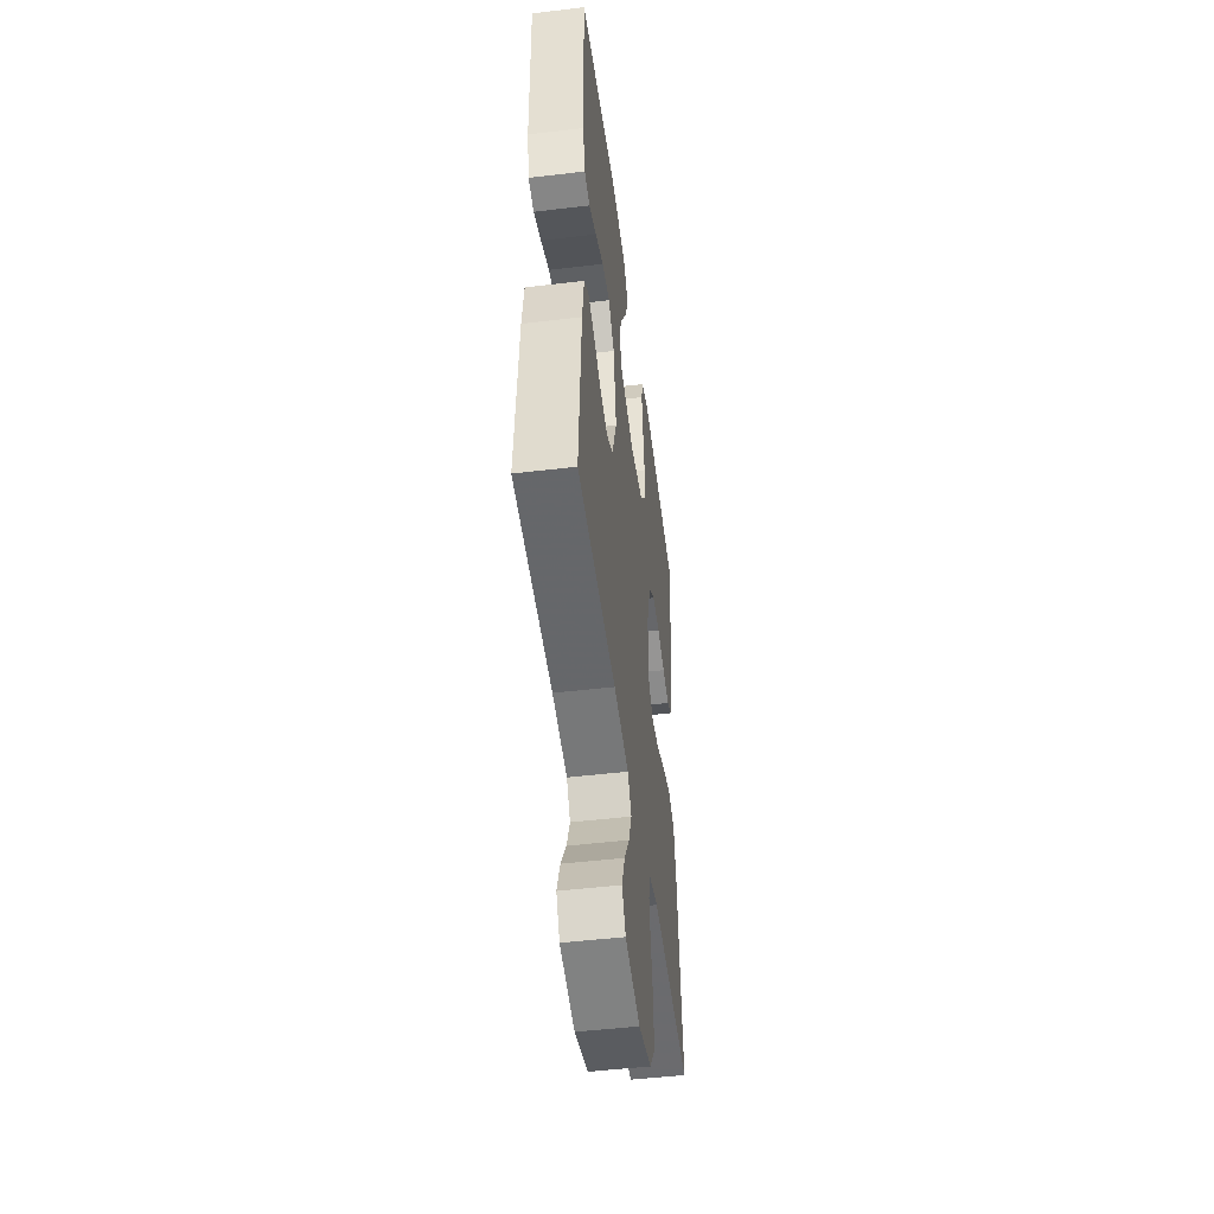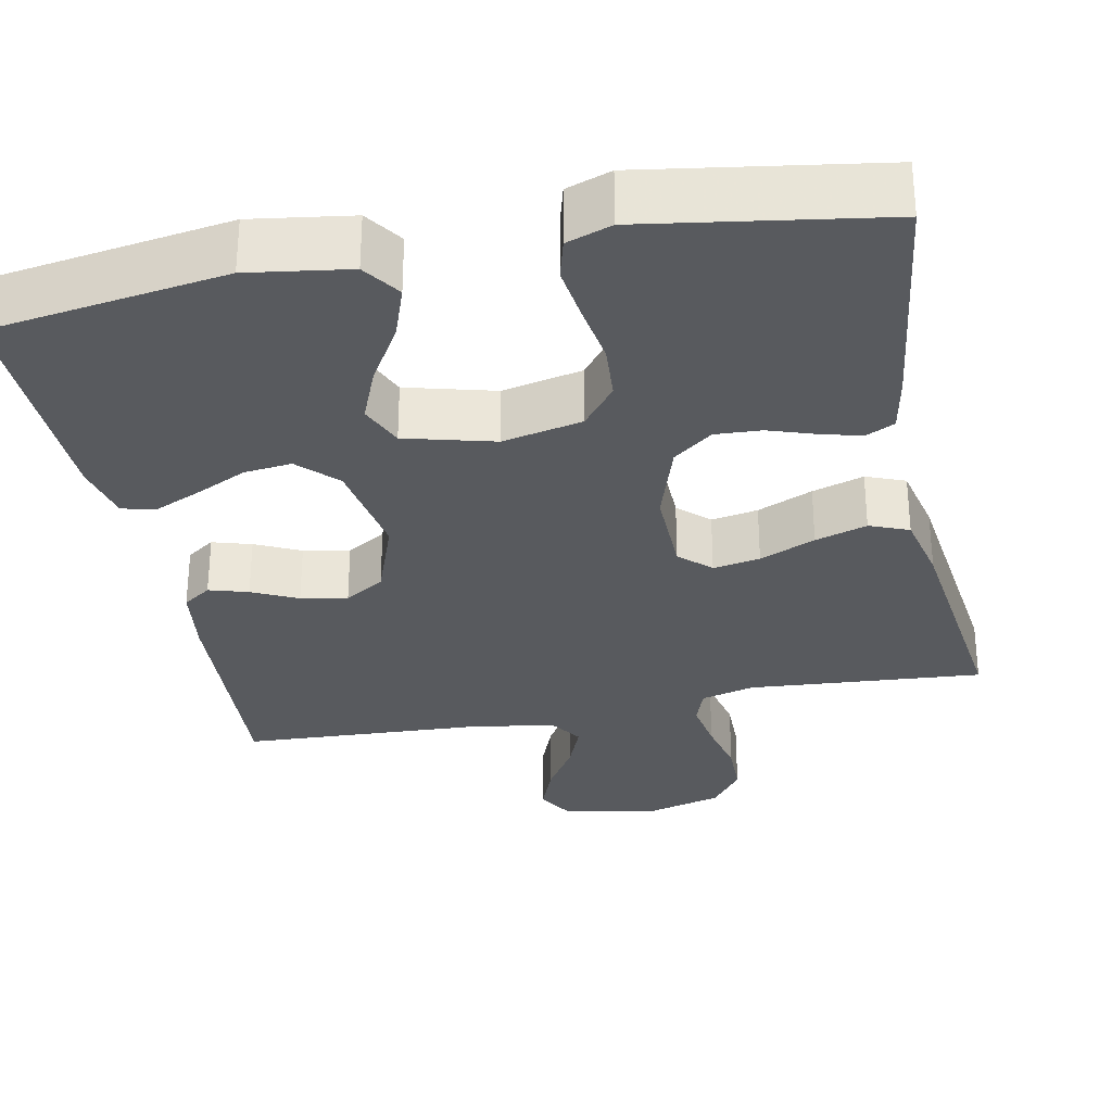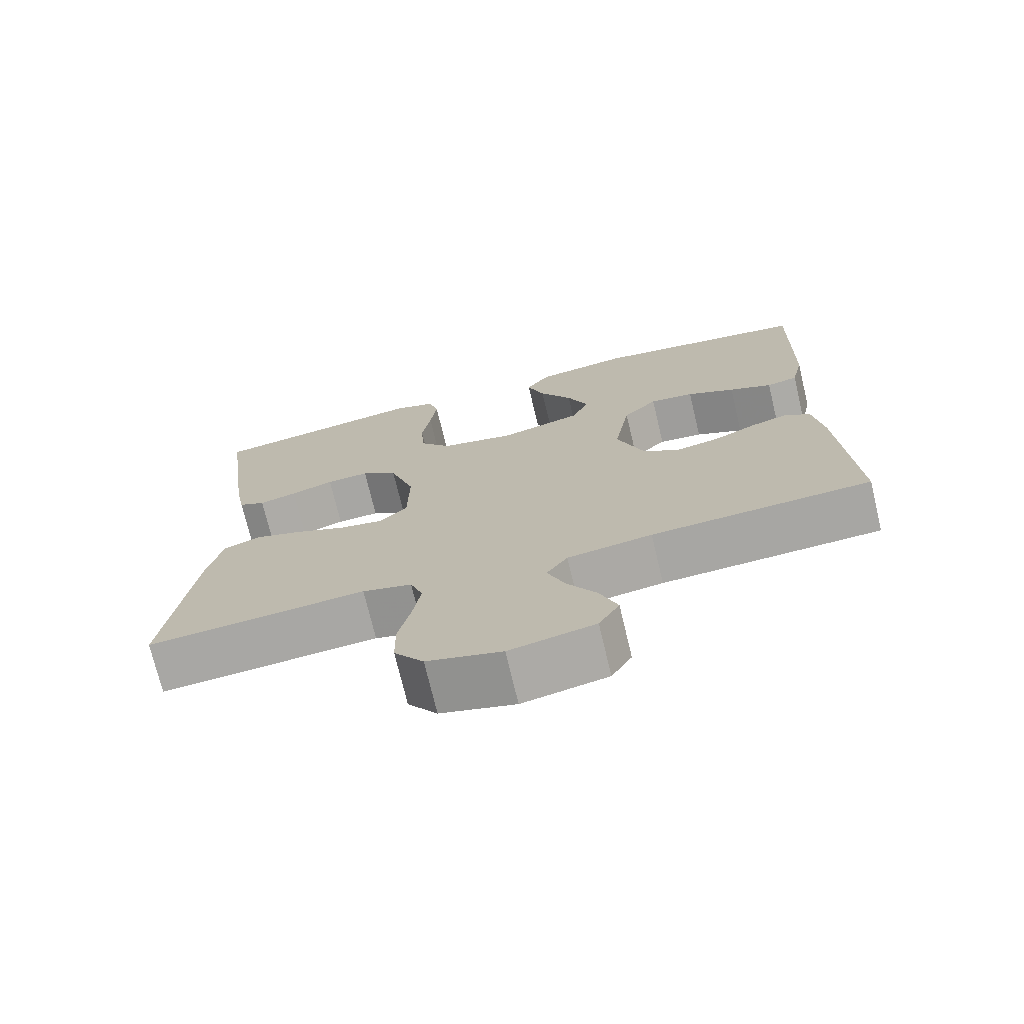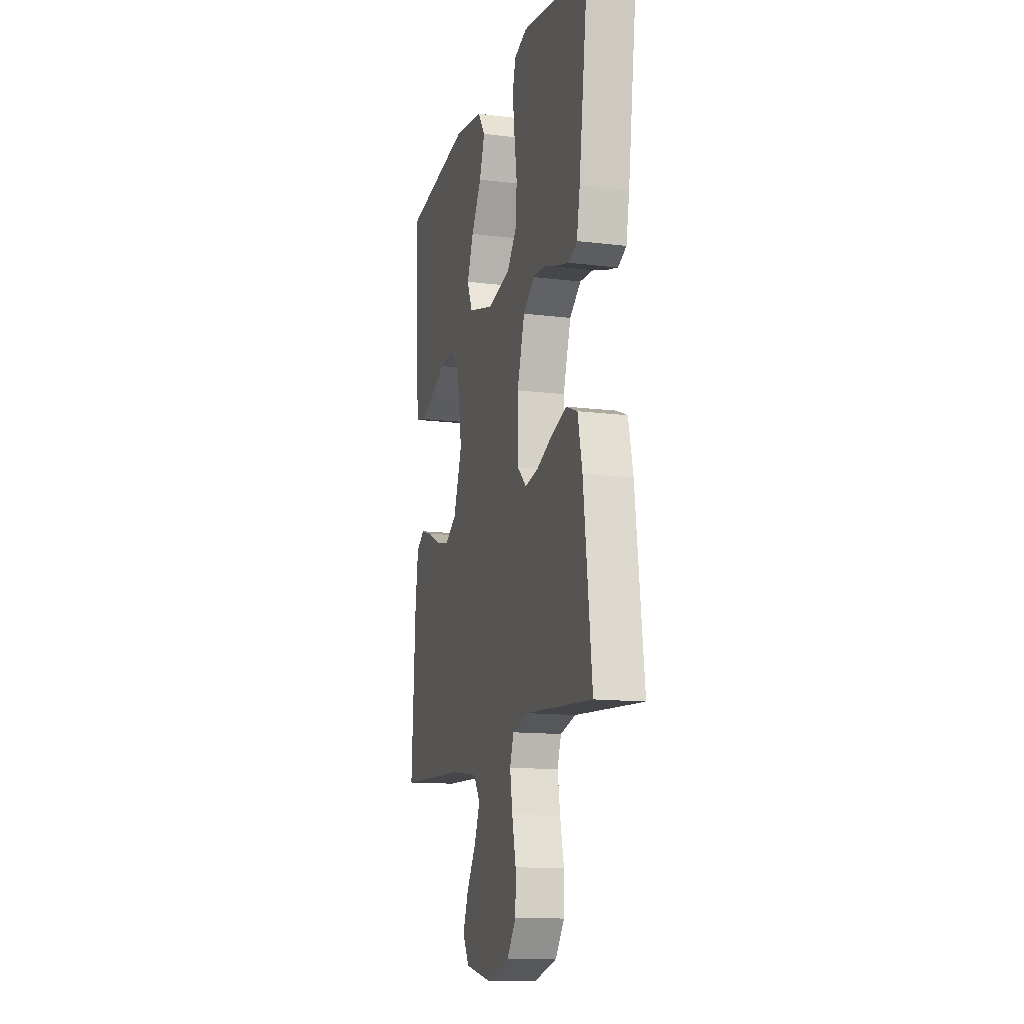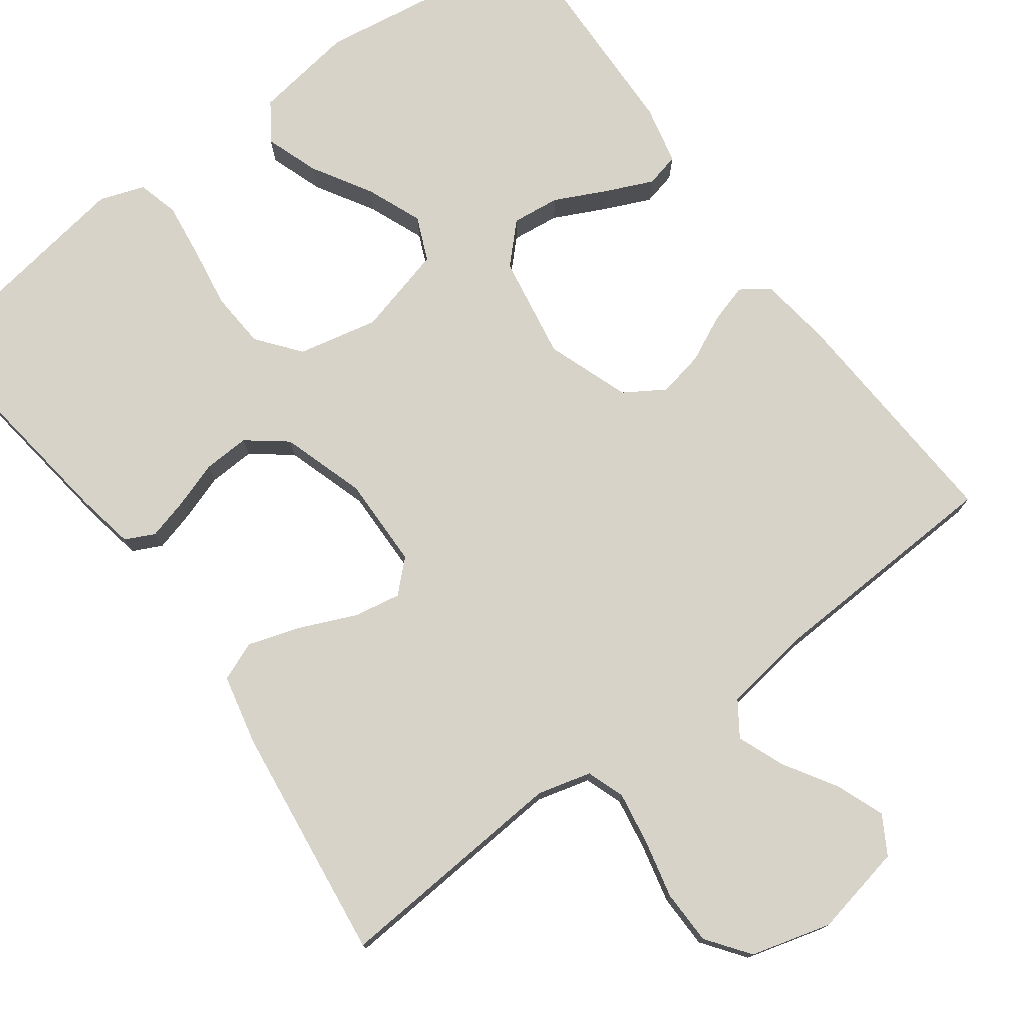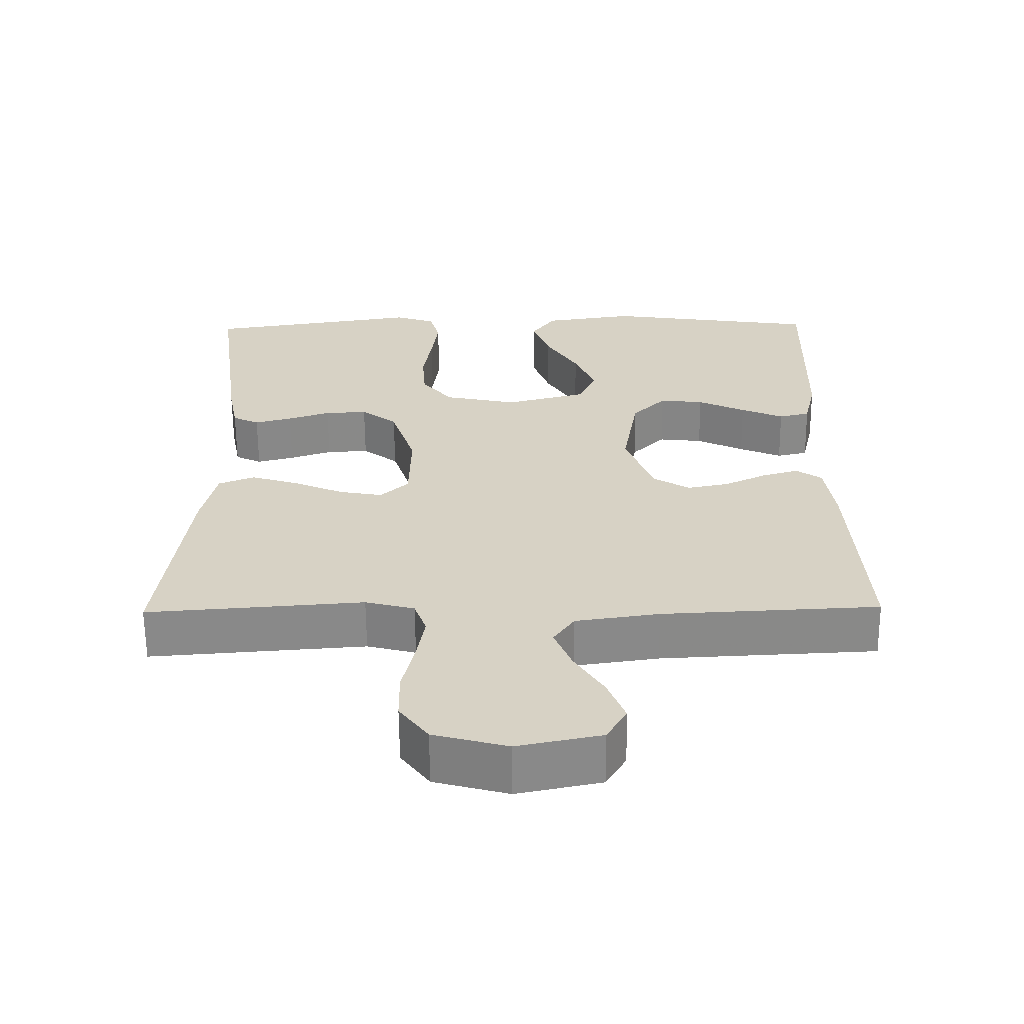
<metadata>
{"format":"obj","ext":"obj","renderer":"f3d","projection":"perspective","resolution":1024,"background":"white","views":[{"elev":-49.2,"azim":-82.5,"up":"+Z"},{"elev":-30.6,"azim":11.4,"up":"+Y"},{"elev":-73.2,"azim":-166.6,"up":"+Z"},{"elev":-13.2,"azim":74.3,"up":"+Z"},{"elev":76.3,"azim":143.7,"up":"+Y"},{"elev":-62.7,"azim":-179.5,"up":"+Z"}]}
</metadata>
<code>
v -0.5 0.07 0.5
v -0.2 0.07 0.545
v -0.072 0.07 0.526
v -0.039 0.07 0.478
v -0.063 0.07 0.41
v -0.108 0.07 0.335
v -0.137 0.07 0.264
v -0.113 0.07 0.208
v 0 0.07 0.178
v 0.102 0.07 0.2
v 0.145 0.07 0.254
v 0.15 0.07 0.326
v 0.138 0.07 0.404
v 0.129 0.07 0.475
v 0.143 0.07 0.527
v 0.2 0.07 0.547
v 0.5 0.07 0.5
v 0.46 0.07 0.2
v 0.446 0.07 0.126
v 0.409 0.07 0.108
v 0.357 0.07 0.122
v 0.298 0.07 0.142
v 0.239 0.07 0.145
v 0.189 0.07 0.106
v 0.155 0.07 0
v 0.157 0.07 -0.116
v 0.196 0.07 -0.153
v 0.256 0.07 -0.142
v 0.327 0.07 -0.111
v 0.393 0.07 -0.09
v 0.443 0.07 -0.11
v 0.463 0.07 -0.2
v 0.5 0.07 -0.5
v 0.2 0.07 -0.477
v 0.132 0.07 -0.495
v 0.115 0.07 -0.543
v 0.126 0.07 -0.61
v 0.143 0.07 -0.684
v 0.142 0.07 -0.753
v 0.102 0.07 -0.807
v 0 0.07 -0.835
v -0.116 0.07 -0.811
v -0.144 0.07 -0.763
v -0.12 0.07 -0.701
v -0.079 0.07 -0.635
v -0.055 0.07 -0.575
v -0.084 0.07 -0.532
v -0.2 0.07 -0.515
v -0.5 0.07 -0.5
v -0.482 0.07 -0.2
v -0.469 0.07 -0.107
v -0.433 0.07 -0.082
v -0.383 0.07 -0.097
v -0.325 0.07 -0.125
v -0.266 0.07 -0.137
v -0.215 0.07 -0.105
v -0.177 0.07 0
v -0.199 0.07 0.132
v -0.246 0.07 0.18
v -0.307 0.07 0.173
v -0.373 0.07 0.141
v -0.432 0.07 0.115
v -0.475 0.07 0.125
v -0.492 0.07 0.2
v -0.5 0 0.5
v -0.2 0 0.545
v -0.072 0 0.526
v -0.039 0 0.478
v -0.063 0 0.41
v -0.108 0 0.335
v -0.137 0 0.264
v -0.113 0 0.208
v 0 0 0.178
v 0.102 0 0.2
v 0.145 0 0.254
v 0.15 0 0.326
v 0.138 0 0.404
v 0.129 0 0.475
v 0.143 0 0.527
v 0.2 0 0.547
v 0.5 0 0.5
v 0.46 0 0.2
v 0.446 0 0.126
v 0.409 0 0.108
v 0.357 0 0.122
v 0.298 0 0.142
v 0.239 0 0.145
v 0.189 0 0.106
v 0.155 0 0
v 0.157 0 -0.116
v 0.196 0 -0.153
v 0.256 0 -0.142
v 0.327 0 -0.111
v 0.393 0 -0.09
v 0.443 0 -0.11
v 0.463 0 -0.2
v 0.5 0 -0.5
v 0.2 0 -0.477
v 0.132 0 -0.495
v 0.115 0 -0.543
v 0.126 0 -0.61
v 0.143 0 -0.684
v 0.142 0 -0.753
v 0.102 0 -0.807
v 0 0 -0.835
v -0.116 0 -0.811
v -0.144 0 -0.763
v -0.12 0 -0.701
v -0.079 0 -0.635
v -0.055 0 -0.575
v -0.084 0 -0.532
v -0.2 0 -0.515
v -0.5 0 -0.5
v -0.482 0 -0.2
v -0.469 0 -0.107
v -0.433 0 -0.082
v -0.383 0 -0.097
v -0.325 0 -0.125
v -0.266 0 -0.137
v -0.215 0 -0.105
v -0.177 0 0
v -0.199 0 0.132
v -0.246 0 0.18
v -0.307 0 0.173
v -0.373 0 0.141
v -0.432 0 0.115
v -0.475 0 0.125
v -0.492 0 0.2
f 60 61 62 63
f 60 63 64 1
f 51 52 53 54
f 51 54 55
f 48 49 50 51
f 47 48 51 55
f 46 47 55 56
f 42 43 44 45
f 42 45 46
f 41 42 46
f 40 41 46
f 37 38 39 40
f 36 37 40 46
f 35 36 46 56
f 31 32 33 34
f 28 29 30 31
f 27 28 31 34
f 26 27 34 35
f 19 20 21 22
f 17 18 19 22
f 17 22 23
f 16 17 23 24
f 12 13 14 15
f 12 15 16 24
f 3 4 5 6
f 3 6 7
f 2 3 7
f 59 60 1 2
f 58 59 2 7
f 57 58 7 8
f 26 35 56 57
f 25 26 57 8
f 11 12 24 25
f 10 11 25
f 9 10 25
f 8 9 25
f 127 126 125 124
f 65 128 127 124
f 118 117 116 115
f 119 118 115
f 115 114 113 112
f 119 115 112 111
f 120 119 111 110
f 109 108 107 106
f 110 109 106
f 110 106 105
f 110 105 104
f 104 103 102 101
f 110 104 101 100
f 120 110 100 99
f 98 97 96 95
f 95 94 93 92
f 98 95 92 91
f 99 98 91 90
f 86 85 84 83
f 86 83 82 81
f 87 86 81
f 88 87 81 80
f 79 78 77 76
f 88 80 79 76
f 70 69 68 67
f 71 70 67
f 71 67 66
f 66 65 124 123
f 71 66 123 122
f 72 71 122 121
f 121 120 99 90
f 72 121 90 89
f 89 88 76 75
f 89 75 74
f 89 74 73
f 89 73 72
f 1 65 66 2
f 2 66 67 3
f 3 67 68 4
f 4 68 69 5
f 5 69 70 6
f 6 70 71 7
f 7 71 72 8
f 8 72 73 9
f 9 73 74 10
f 10 74 75 11
f 11 75 76 12
f 12 76 77 13
f 13 77 78 14
f 14 78 79 15
f 15 79 80 16
f 16 80 81 17
f 17 81 82 18
f 18 82 83 19
f 19 83 84 20
f 20 84 85 21
f 21 85 86 22
f 22 86 87 23
f 23 87 88 24
f 24 88 89 25
f 25 89 90 26
f 26 90 91 27
f 27 91 92 28
f 28 92 93 29
f 29 93 94 30
f 30 94 95 31
f 31 95 96 32
f 32 96 97 33
f 33 97 98 34
f 34 98 99 35
f 35 99 100 36
f 36 100 101 37
f 37 101 102 38
f 38 102 103 39
f 39 103 104 40
f 40 104 105 41
f 41 105 106 42
f 42 106 107 43
f 43 107 108 44
f 44 108 109 45
f 45 109 110 46
f 46 110 111 47
f 47 111 112 48
f 48 112 113 49
f 49 113 114 50
f 50 114 115 51
f 51 115 116 52
f 52 116 117 53
f 53 117 118 54
f 54 118 119 55
f 55 119 120 56
f 56 120 121 57
f 57 121 122 58
f 58 122 123 59
f 59 123 124 60
f 60 124 125 61
f 61 125 126 62
f 62 126 127 63
f 63 127 128 64
f 64 128 65 1

</code>
